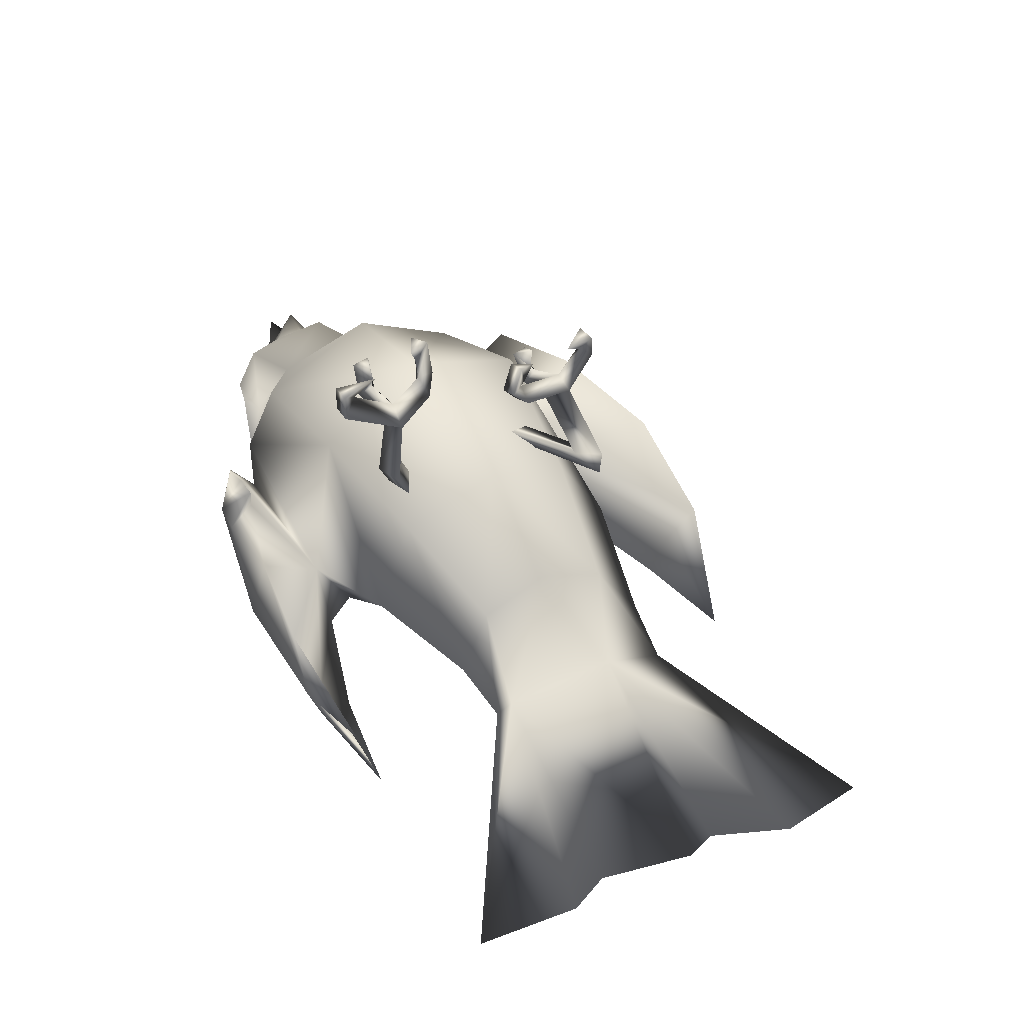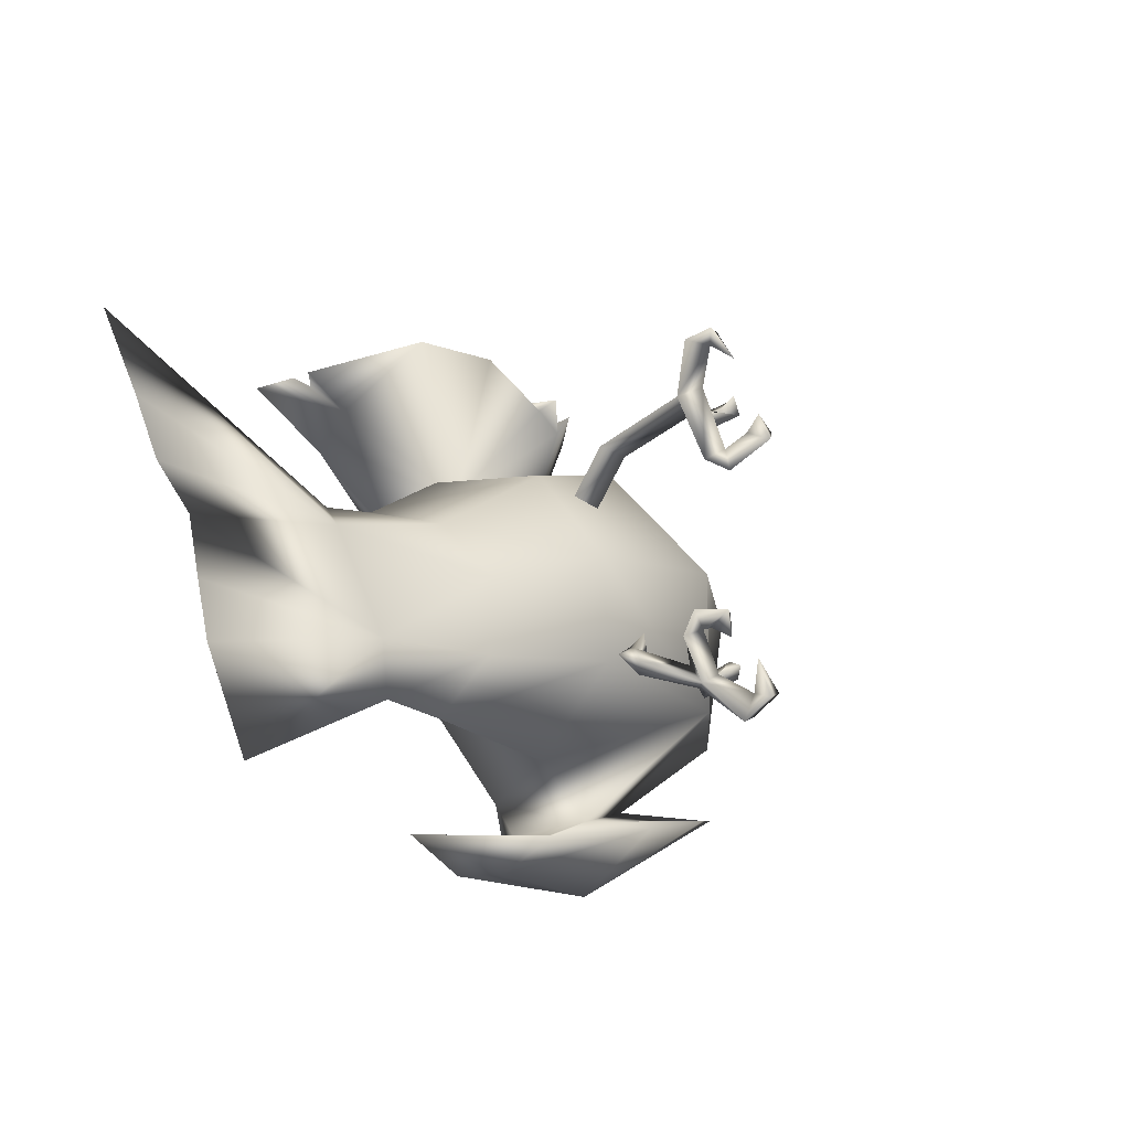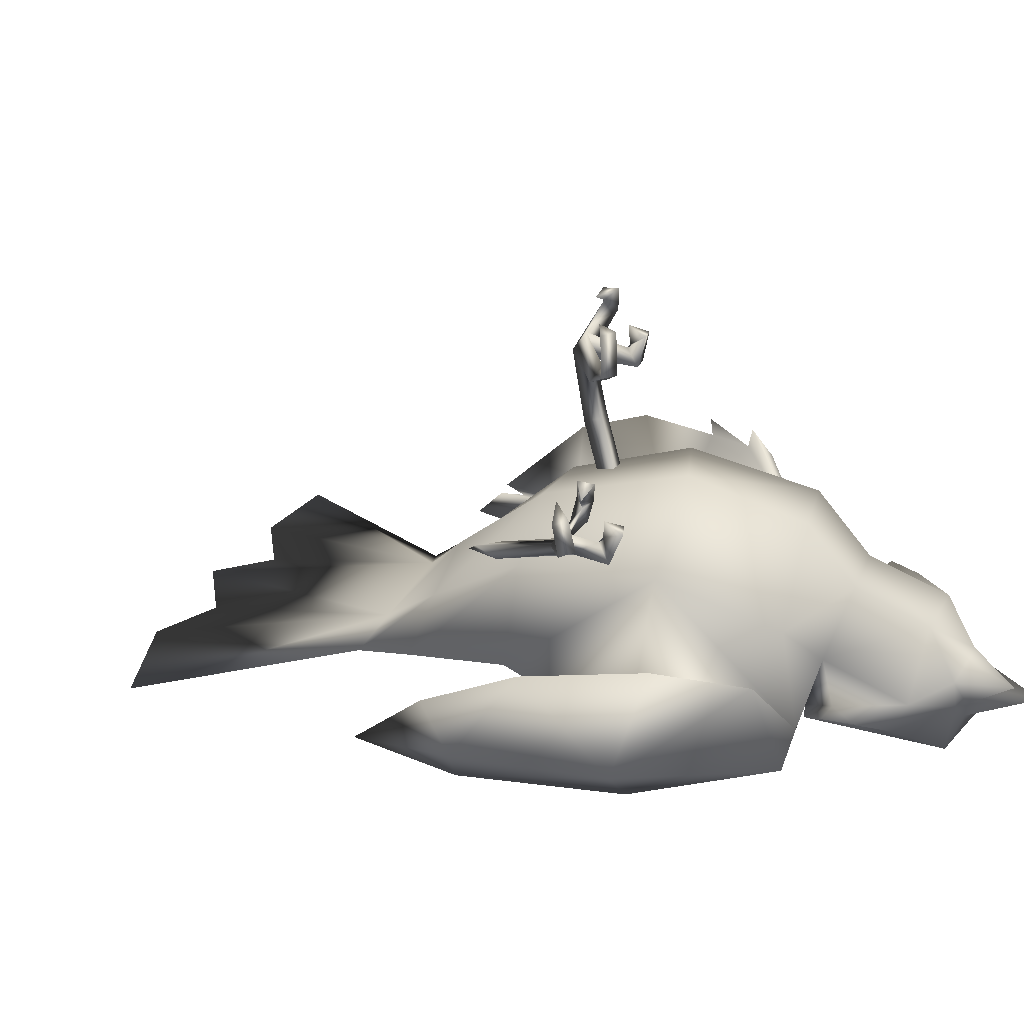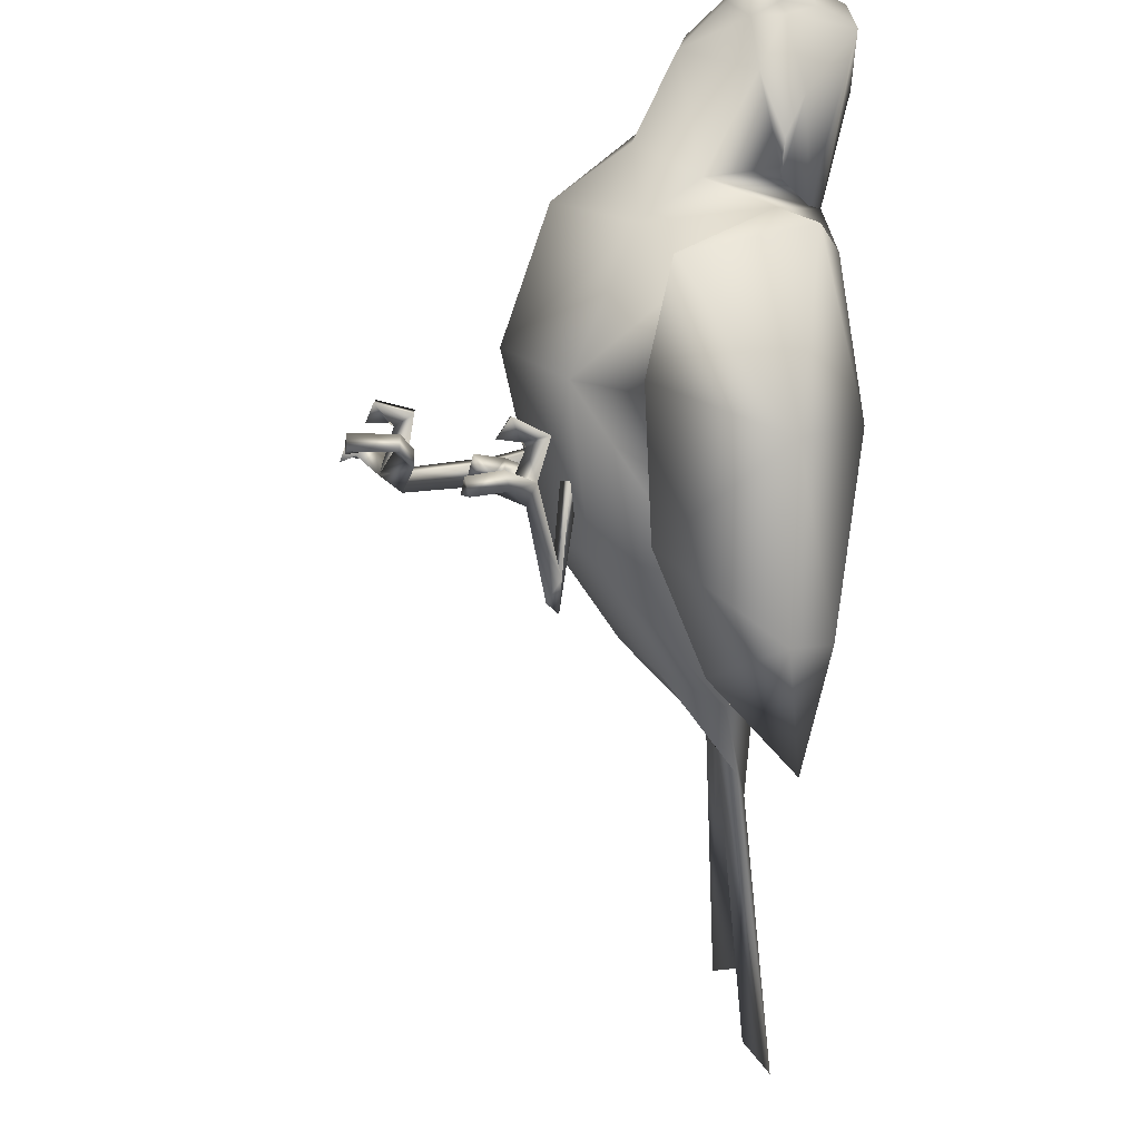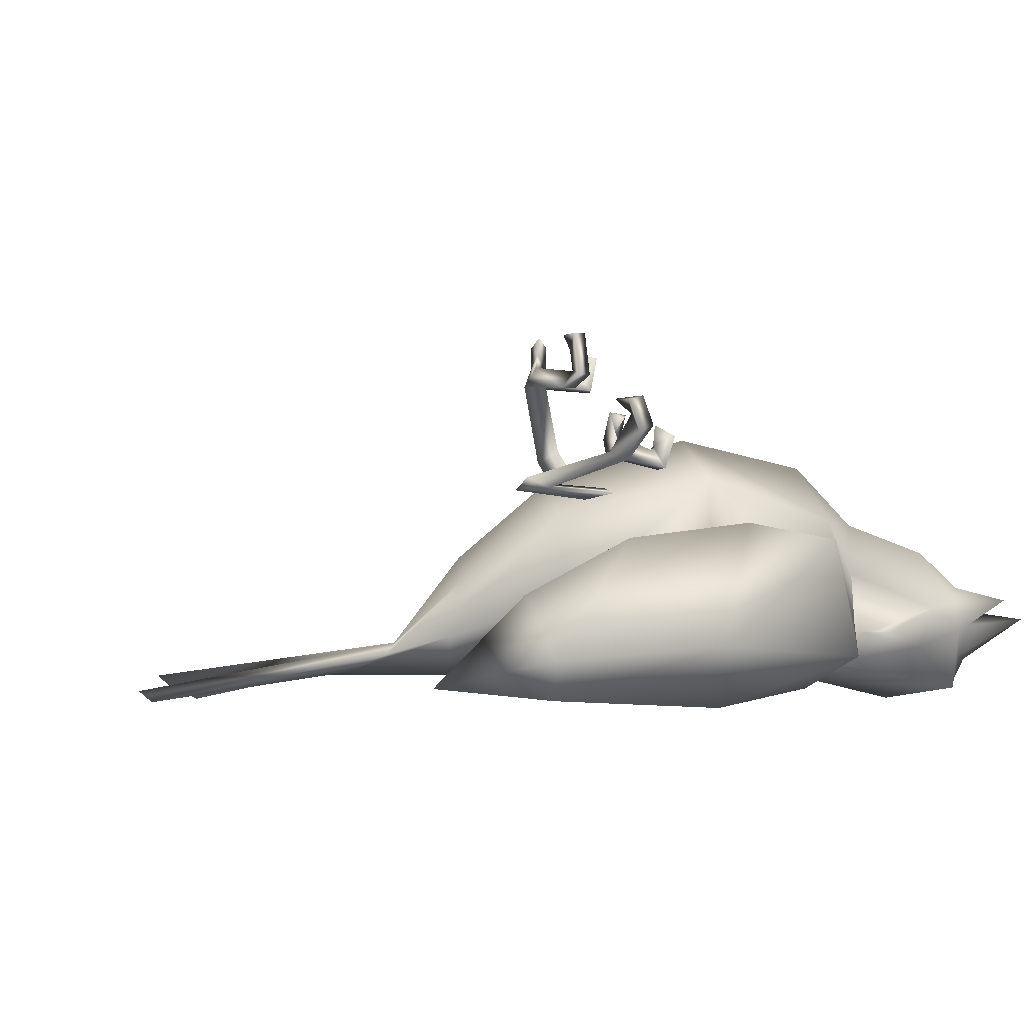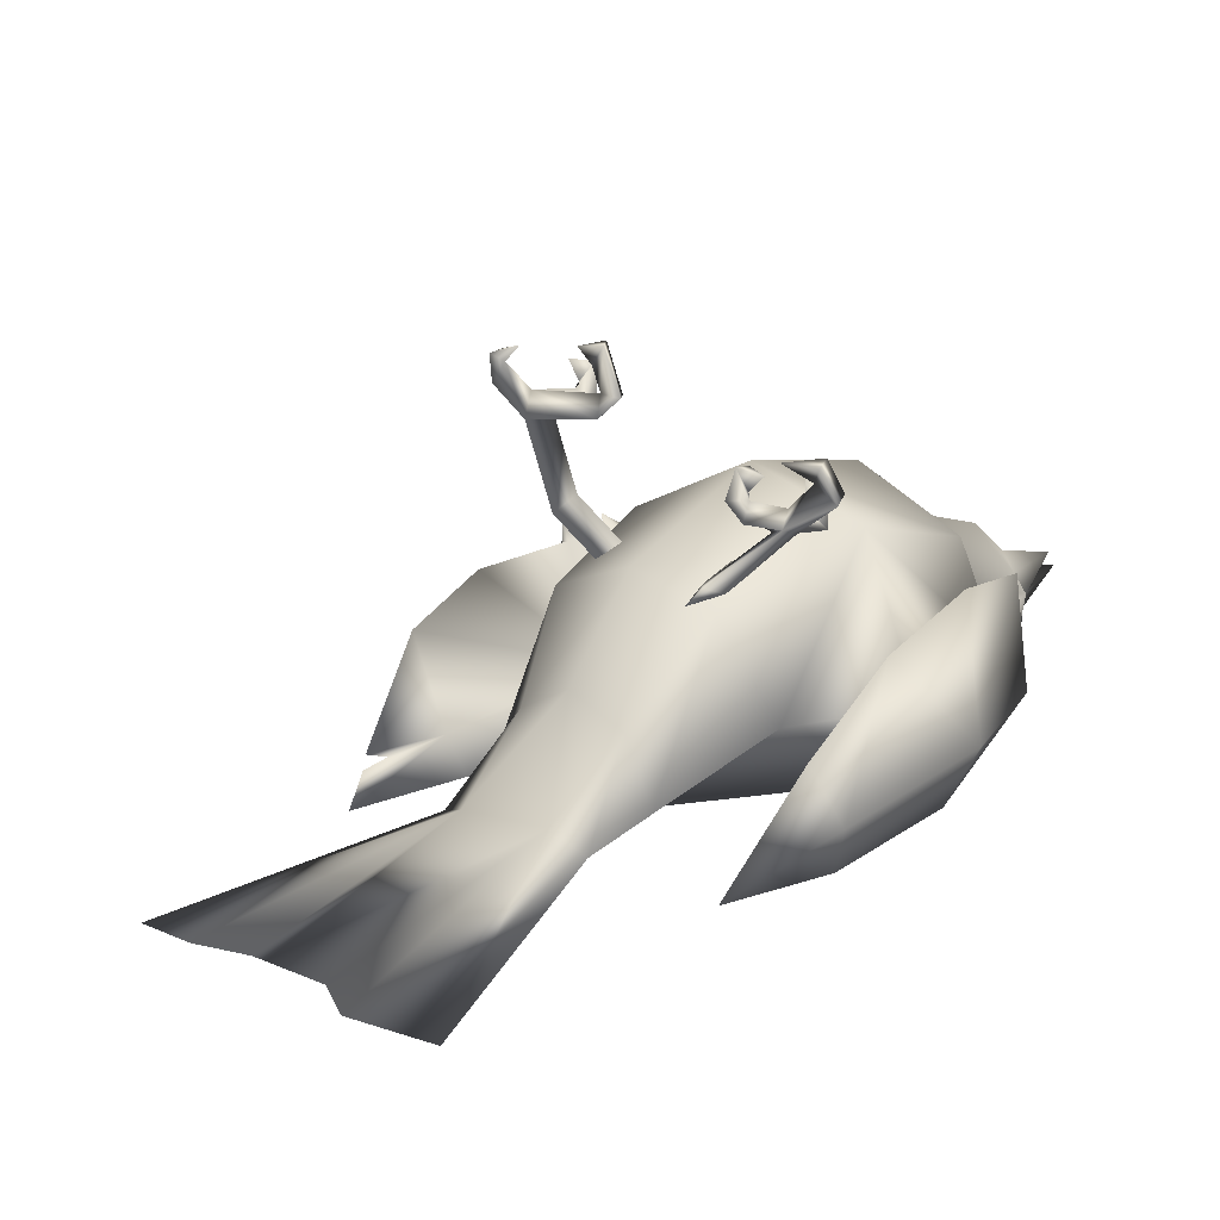
<metadata>
{"format":"obj","ext":"obj","renderer":"f3d","projection":"perspective","resolution":1024,"background":"white","views":[{"elev":42.5,"azim":101.7,"up":"+Y"},{"elev":-64.2,"azim":119.3,"up":"+Z"},{"elev":34.0,"azim":-118.2,"up":"+Y"},{"elev":-32.1,"azim":-98.2,"up":"+Z"},{"elev":-2.3,"azim":-145.4,"up":"+Y"},{"elev":-74.7,"azim":-172.9,"up":"+Z"}]}
</metadata>
<code>
g D3_brianBirdCarcass_geo
v -110.4 0.1365 25.59
v -110.4 0.1341 25.58
v -110.4 0.1535 25.59
v -110.4 0.1511 25.58
v -110.4 0.1557 25.59
v -110.4 0.1386 25.59
v -110.4 0.19 25.58
v -110.4 0.1814 25.59
v -110.4 0.1818 25.58
v -110.4 0.1818 25.58
v -110.4 0.1801 25.6
v -110.4 0.1806 25.6
v -110.4 0.1865 25.6
v -110.4 0.1929 25.6
v -110.4 0.1938 25.6
v -110.4 0.1886 25.6
v -110.4 0.1958 25.6
v -110.4 0.1907 25.6
v -110.4 0.1913 25.6
v -110.4 0.1973 25.6
v -110.4 0.2 25.6
v -110.4 0.2004 25.6
v -110.4 0.2029 25.59
v -110.4 0.1804 25.58
v -110.4 0.1801 25.58
v -110.4 0.187 25.58
v -110.4 0.1853 25.58
v -110.4 0.1853 25.58
v -110.4 0.2023 25.58
v -110.4 0.2018 25.58
v -110.4 0.1957 25.58
v -110.4 0.202 25.58
v -110.4 0.1356 25.55
v -110.4 0.1329 25.54
v -110.4 0.1368 25.52
v -110.4 0.136 25.51
v -110.4 0.139 25.52
v -110.4 0.1379 25.55
v -110.4 0.1553 25.54
v -110.4 0.1474 25.54
v -110.4 0.1478 25.54
v -110.4 0.1501 25.53
v -110.4 0.1445 25.55
v -110.4 0.1441 25.55
v -110.4 0.1514 25.55
v -110.4 0.1566 25.55
v -110.4 0.1565 25.56
v -110.4 0.153 25.55
v -110.4 0.1605 25.55
v -110.4 0.1567 25.52
v -110.5 0.159 25.53
v -110.4 0.1634 25.53
v -110.4 0.1682 25.52
v -110.4 0.1701 25.53
v -110.4 0.1697 25.53
v -110.4 0.1493 25.55
v -110.4 0.1498 25.55
v -110.4 0.1559 25.55
v -110.4 0.1552 25.56
v -110.4 0.1564 25.55
v -110.4 0.1655 25.55
v -110.4 0.1665 25.55
v -110.4 0.1587 25.55
v -110.4 0.1634 25.54
v -110.4 0.1407 25.51
v -110.4 0.06877 25.65
v -110.3 0.07005 25.52
v -110.4 0.1327 25.65
v -110.3 0.07579 25.54
v -110.4 0.06048 25.61
v -110.4 0.142 25.62
v -110.4 0.1037 25.66
v -110.4 0.09084 25.62
v -110.2 0.0566 25.52
v -110.4 0.1018 25.55
v -110.4 0.06671 25.52
v -110.3 0.08211 25.55
v -110.4 0.06364 25.55
v -110.4 0.096 25.59
v -110.4 0.1294 25.58
v -110.5 0.0561 25.66
v -110.5 0.06829 25.69
v -110.5 0.09185 25.68
v -110.5 0.1197 25.66
v -110.4 0.09169 25.66
v -110.4 0.1581 25.59
v -110.5 0.1473 25.62
v -110.5 0.1249 25.63
v -110.5 0.1003 25.67
v -110.5 0.06183 25.68
v -110.5 0.06408 25.63
v -110.3 0.0687 25.49
v -110.3 0.06689 25.45
v -110.4 0.07952 25.5
v -110.4 0.1115 25.53
v -110.4 0.1394 25.55
v -110.4 0.05638 25.63
v -110.4 0.07705 25.64
v -110.4 0.07362 25.66
v -110.4 0.08378 25.66
v -110.4 0.1244 25.66
v -110.4 0.1344 25.64
v -110.4 0.111 25.66
v -110.4 0.1173 25.65
v -110.3 0.07787 25.61
v -110.3 0.06577 25.6
v -110.3 0.07645 25.61
v -110.3 0.06281 25.61
v -110.3 0.1118 25.61
v -110.3 0.06641 25.57
v -110.4 0.06496 25.62
v -110.5 0.114 25.65
v -110.5 0.1076 25.68
v -110.5 0.09852 25.67
v -110.5 0.1066 25.67
v -110.4 0.07652 25.66
v -110.4 0.08849 25.67
v -110.5 0.1055 25.68
v -110.3 0.06042 25.49
v -110.3 0.07701 25.53
v -110.5 0.07185 25.68
v -110.5 0.07712 25.68
v -110.5 0.09918 25.67
v -110.5 0.08774 25.69
v -110.5 0.09157 25.68
v -110.5 0.0953 25.68
v -110.3 0.07638 25.58
v -110.3 0.08081 25.59
v -110.3 0.0776 25.59
v -110.3 0.1246 25.63
v -110.4 0.1325 25.66
v -110.4 0.1266 25.65
v -110.4 0.1271 25.64
v -110.5 0.09494 25.68
v -110.5 0.0617 25.6
v -110.5 0.1253 25.6
v -110.4 0.07579 25.48
v -110.5 0.06122 25.56
v -110.5 0.141 25.56
v -110.5 0.08577 25.6
v -110.5 0.08828 25.55
v -110.3 0.06025 25.4
v -110.4 0.1023 25.51
v -110.4 0.08211 25.49
v -110.4 0.096 25.52
v -110.4 0.1279 25.53
v -110.5 0.06091 25.66
v -110.5 0.08421 25.66
v -110.5 0.1056 25.61
v -110.5 0.05649 25.54
v -110.5 0.07899 25.53
v -110.5 0.07463 25.59
v -110.5 0.1176 25.57
v -110.5 0.1232 25.54
v -110.4 0.07601 25.49
v -110.4 0.06486 25.49
v -110.4 0.07414 25.48
v -110.4 0.05999 25.49
v -110.4 0.09729 25.48
v -110.4 0.06439 25.46
v -110.5 0.06591 25.54
v -110.5 0.09242 25.64
v -110.5 0.08183 25.62
v -110.5 0.08333 25.61
v -110.5 0.07131 25.62
v -110.5 0.08345 25.62
v -110.3 0.06271 25.42
v -110.5 0.07319 25.67
v -110.5 0.09405 25.66
v -110.5 0.08531 25.66
v -110.5 0.1173 25.5
v -110.5 0.07725 25.64
v -110.3 0.05675 25.49
v -110.3 0.0602 25.45
v -110.5 0.0882 25.67
v -110.4 0.142 25.62
v -110.4 0.1581 25.59
v -110.4 0.1327 25.65
v -110.5 0.1197 25.66
v -110.5 0.1473 25.62
v -110.5 0.1249 25.63
v -110.4 0.05638 25.63
v -110.4 0.06048 25.61
v -110.4 0.06877 25.65
v -110.4 0.1325 25.66
v -110.4 0.1244 25.66
v -110.4 0.08378 25.66
v -110.4 0.06048 25.61
v -110.4 0.09084 25.62
v -110.4 0.06496 25.62
v -110.3 0.06641 25.57
v -110.3 0.06281 25.61
v -110.3 0.06641 25.57
v -110.3 0.06577 25.6
v -110.3 0.08081 25.59
v -110.3 0.1118 25.61
v -110.4 0.09169 25.66
v -110.4 0.1037 25.66
v -110.4 0.08378 25.66
v -110.4 0.08378 25.66
v -110.5 0.1076 25.68
v -110.5 0.09494 25.68
v -110.5 0.09185 25.68
v -110.4 0.06877 25.65
v -110.5 0.07712 25.68
v -110.5 0.07185 25.68
v -110.5 0.09918 25.67
v -110.5 0.09185 25.68
v -110.5 0.09157 25.68
v -110.5 0.06829 25.69
v -110.5 0.07712 25.68
v -110.3 0.07638 25.58
v -110.3 0.0776 25.59
v -110.3 0.1246 25.63
v -110.4 0.1266 25.65
v -110.4 0.1271 25.64
v -110.4 0.1344 25.64
v -110.5 0.09185 25.68
v -110.4 0.1581 25.59
v -110.5 0.1473 25.62
v -110.5 0.141 25.56
v -110.5 0.08828 25.55
v -110.4 0.1394 25.55
v -110.4 0.1023 25.51
v -110.4 0.1115 25.53
v -110.4 0.1279 25.53
v -110.5 0.08577 25.6
v -110.5 0.1253 25.6
v -110.5 0.05649 25.54
v -110.5 0.08577 25.6
v -110.5 0.0617 25.6
v -110.5 0.06122 25.56
v -110.5 0.08828 25.55
v -110.5 0.06591 25.54
v -110.4 0.06439 25.46
v -110.4 0.05999 25.49
v -110.4 0.06486 25.49
v -110.4 0.06439 25.46
v -110.5 0.09242 25.64
v -110.5 0.07725 25.64
v -110.5 0.08421 25.66
v -110.4 0.07952 25.5
v -110.3 0.06271 25.42
v -110.3 0.0602 25.45
v -110.5 0.06091 25.66
v -110.5 0.07319 25.67
v -110.5 0.07319 25.67
v -110.5 0.09405 25.66
v -110.5 0.08531 25.66
v -110.5 0.08421 25.66
v -110.4 0.09729 25.48
v -110.5 0.1173 25.5
v -110.5 0.1232 25.54
v -110.5 0.1176 25.57
v -110.5 0.08577 25.6
v -110.5 0.08421 25.66
v -110.5 0.1003 25.67
v -110.5 0.0953 25.68
v -110.5 0.09157 25.68
v -110.5 0.08774 25.69
v -110.5 0.08531 25.66
v -110.5 0.1473 25.62
g D3_brianBirdCarcass_geo_0
f 88 179 180
f 198 197 199
f 243 242 244
f 86 68 71
f 87 68 86
f 182 190 194
f 183 190 182
f 66 183 182
f 189 216 214
f 215 216 189
f 187 215 189
f 185 215 187
f 186 185 187
f 105 109 128
f 189 109 105
f 111 189 105
f 188 189 111
f 192 194 193
f 182 194 192
f 73 72 200
f 176 72 73
f 79 176 73
f 80 176 79
f 77 80 79
f 75 80 77
f 69 75 77
f 120 75 69
f 74 120 69
f 119 120 74
f 67 119 74
f 173 119 67
f 93 173 67
f 120 173 93
f 94 120 93
f 95 120 94
f 143 95 94
f 83 134 201
f 210 134 83
f 211 210 83
f 112 169 257
f 123 112 257
f 113 112 123
f 203 113 123
f 126 89 248
f 207 89 126
f 125 207 126
f 208 207 125
f 217 216 215
f 124 247 206
f 205 124 206
f 209 124 205
f 218 209 205
f 139 222 140
f 136 139 140
f 219 139 136
f 220 219 136
f 224 223 225
f 226 223 224
f 155 156 160
f 161 156 155
f 233 161 155
f 232 161 233
f 229 234 138
f 237 234 229
f 236 237 229
f 238 237 236
f 148 245 246
f 172 245 148
f 239 172 148
f 181 262 228
f 149 181 228
f 112 181 149
f 162 112 149
f 169 112 162
f 241 169 162
f 249 248 250
f 126 248 249
f 233 254 255
f 253 254 233
f 252 253 233
f 247 170 256
f 124 170 247
f 84 178 262
f 72 178 84
f 85 72 84
f 20 21 18
f 23 21 20
f 22 23 20
f 21 23 22
f 19 21 22
f 18 21 19
f 8 18 19
f 10 18 8
f 3 10 8
f 4 10 3
f 1 4 3
f 2 4 1
f 31 29 27
f 32 29 31
f 30 32 31
f 29 32 30
f 28 29 30
f 27 29 28
f 25 27 28
f 24 27 25
f 10 24 25
f 9 24 10
f 4 9 10
f 5 9 4
f 2 5 4
f 6 5 2
f 16 14 11
f 17 14 16
f 15 17 16
f 14 17 15
f 12 14 15
f 11 14 12
f 9 11 12
f 8 11 9
f 5 8 9
f 3 8 5
f 6 3 5
f 1 3 6
f 63 61 59
f 64 61 63
f 62 64 63
f 61 64 62
f 60 61 62
f 59 61 60
f 57 59 60
f 56 59 57
f 42 56 57
f 41 56 42
f 65 41 42
f 37 41 65
f 36 37 65
f 34 37 36
f 33 34 36
f 47 48 45
f 49 48 47
f 46 49 47
f 48 49 46
f 43 48 46
f 45 48 43
f 40 45 43
f 39 45 40
f 51 39 40
f 52 39 51
f 54 52 51
f 55 52 54
f 53 55 54
f 52 55 53
f 50 52 53
f 42 52 50
f 40 42 50
f 35 42 40
f 37 35 40
f 38 35 37
f 34 38 37
f 35 36 65
f 33 36 35
f 38 33 35
f 93 174 94
f 92 174 93
f 76 92 93
f 144 92 76
f 145 144 76
f 146 144 145
f 221 146 145
f 96 146 221
f 177 96 221
f 176 96 177
f 178 72 176
f 75 120 95
f 96 75 95
f 80 75 96
f 176 80 96
f 163 162 149
f 166 162 163
f 164 166 163
f 240 166 164
f 165 240 164
f 147 240 165
f 91 147 165
f 81 147 91
f 116 81 91
f 82 81 116
f 117 82 116
f 202 82 117
f 115 202 117
f 118 202 115
f 114 118 115
f 113 118 114
f 84 113 114
f 112 113 84
f 181 112 84
f 107 191 127
f 108 191 107
f 98 108 107
f 97 108 98
f 99 97 98
f 184 97 99
f 100 184 99
f 103 101 100
f 131 101 103
f 132 131 103
f 130 98 107
f 104 98 130
f 133 104 130
f 102 104 133
f 105 110 106
f 212 110 105
f 213 212 105
f 107 196 130
f 195 196 107
f 129 195 107
f 106 111 105
f 202 118 113
f 91 200 85
f 204 200 91
f 135 204 91
f 70 204 135
f 138 70 135
f 78 70 138
f 145 78 138
f 76 78 145
f 90 121 168
f 122 121 90
f 82 122 90
f 213 105 128
f 127 129 107
f 109 189 214
f 103 102 132
f 104 102 103
f 98 104 103
f 141 145 138
f 221 145 141
f 143 144 146
f 137 144 143
f 94 137 143
f 142 137 94
f 167 142 94
f 92 142 167
f 174 92 167
f 138 135 229
f 152 231 230
f 150 231 152
f 151 150 152
f 158 150 151
f 157 158 151
f 235 158 157
f 159 235 157
f 151 154 171
f 153 154 151
f 152 153 151
f 230 153 152
f 162 166 240
f 90 81 82
f 147 81 90
f 168 147 90
f 251 155 160
f 233 155 251
f 252 233 251
f 157 171 159
f 151 171 157
f 175 261 260
f 258 261 175
f 259 258 175
f 260 259 175
f 227 149 228
f 91 149 227
f 135 91 227
f 79 78 76
f 70 78 79
f 73 70 79
f 19 22 20
f 7 19 20
f 8 19 7
f 13 8 7
f 11 8 13
f 16 11 13
f 13 15 16
f 12 15 13
f 7 12 13
f 9 12 7
f 26 9 7
f 24 9 26
f 27 24 26
f 10 20 18
f 7 20 10
f 25 7 10
f 26 7 25
f 28 26 25
f 30 26 28
f 31 26 30
f 27 26 31
f 44 46 47
f 43 46 44
f 41 43 44
f 40 43 41
f 37 40 41
f 58 59 56
f 41 58 56
f 39 58 41
f 44 39 41
f 45 39 44
f 47 45 44
f 51 53 54
f 50 53 51
f 40 50 51
f 58 60 62
f 57 60 58
f 39 57 58
f 42 57 39
f 52 42 39
f 63 58 62
f 59 58 63
f 42 35 65
f 77 79 76
f 67 77 76
f 69 77 67
f 74 69 67
f 85 117 116
f 114 117 85
f 84 114 85
f 103 99 98
f 100 99 103
f 85 116 91
f 92 137 142
f 144 137 92
f 163 165 164
f 91 165 163
f 149 91 163
f 119 173 120
f 117 114 115
f 93 67 76

</code>
